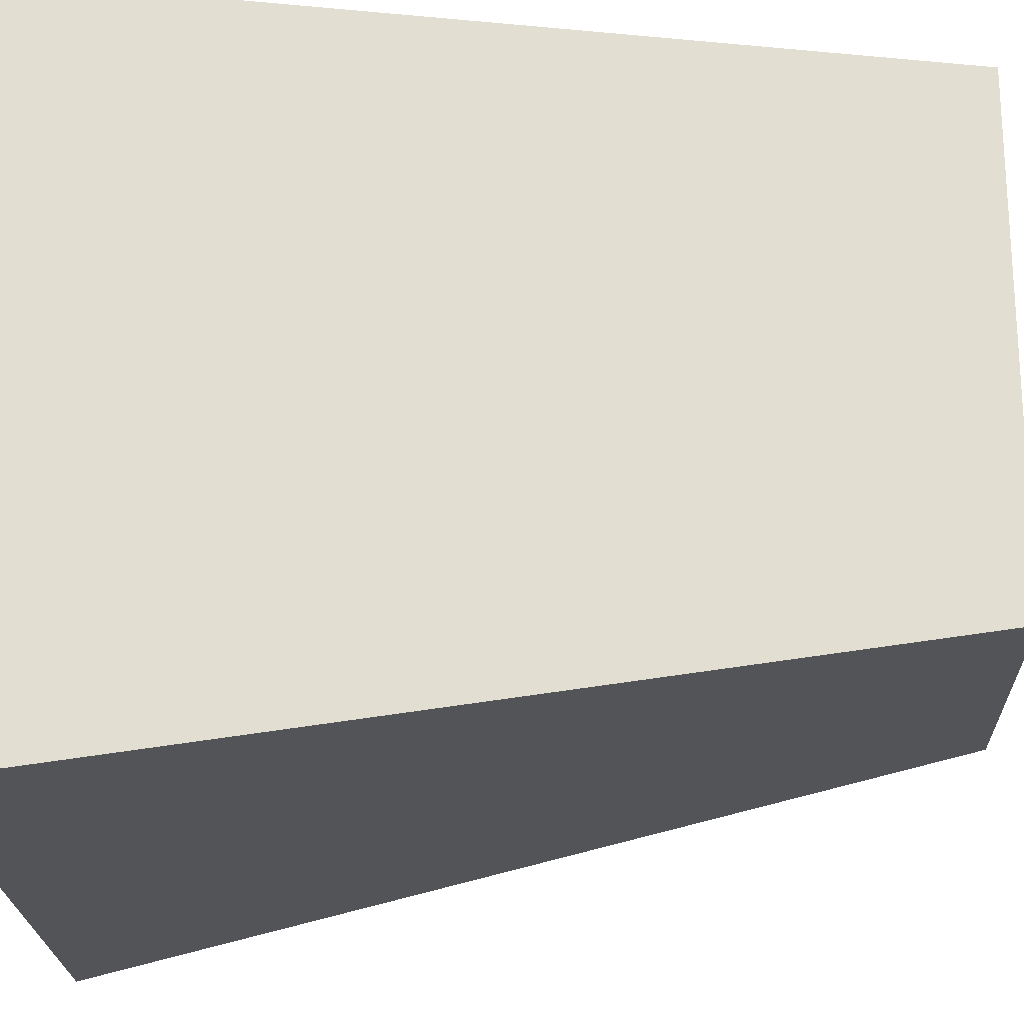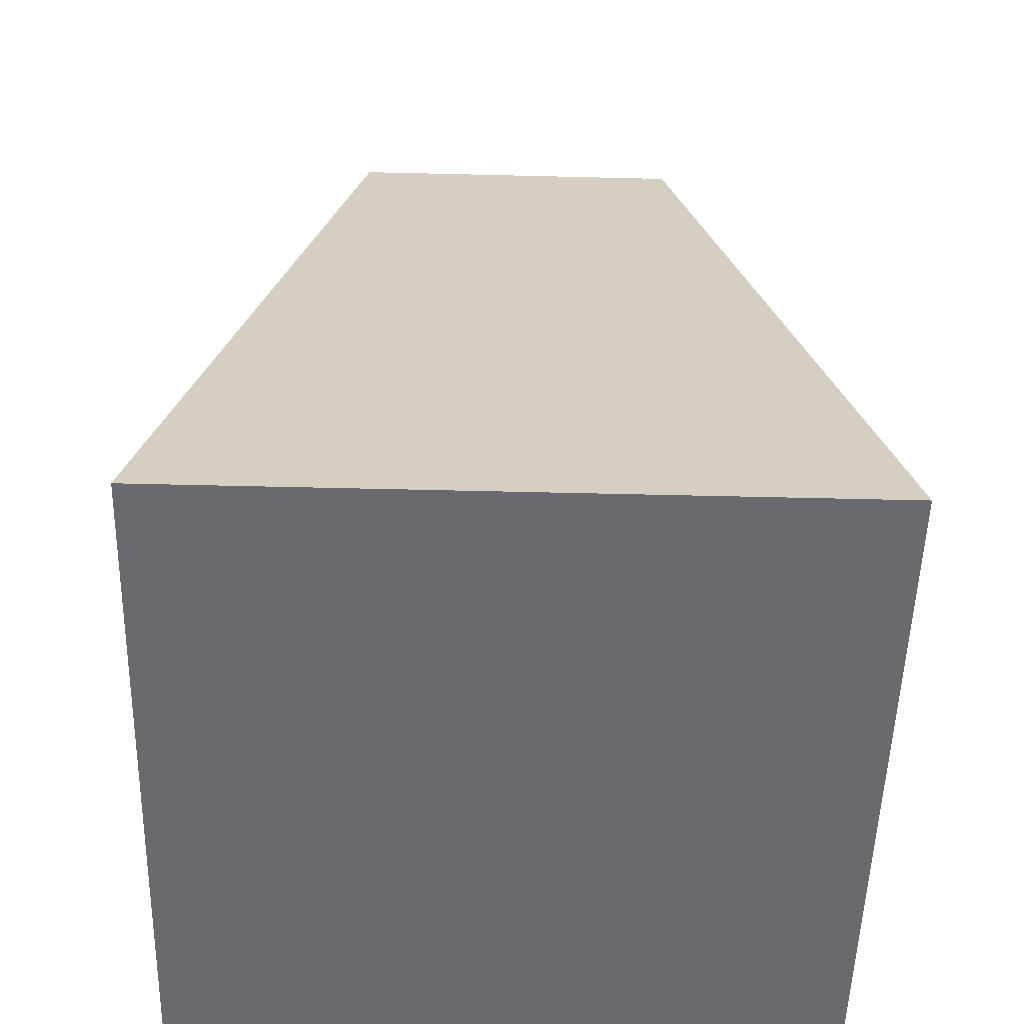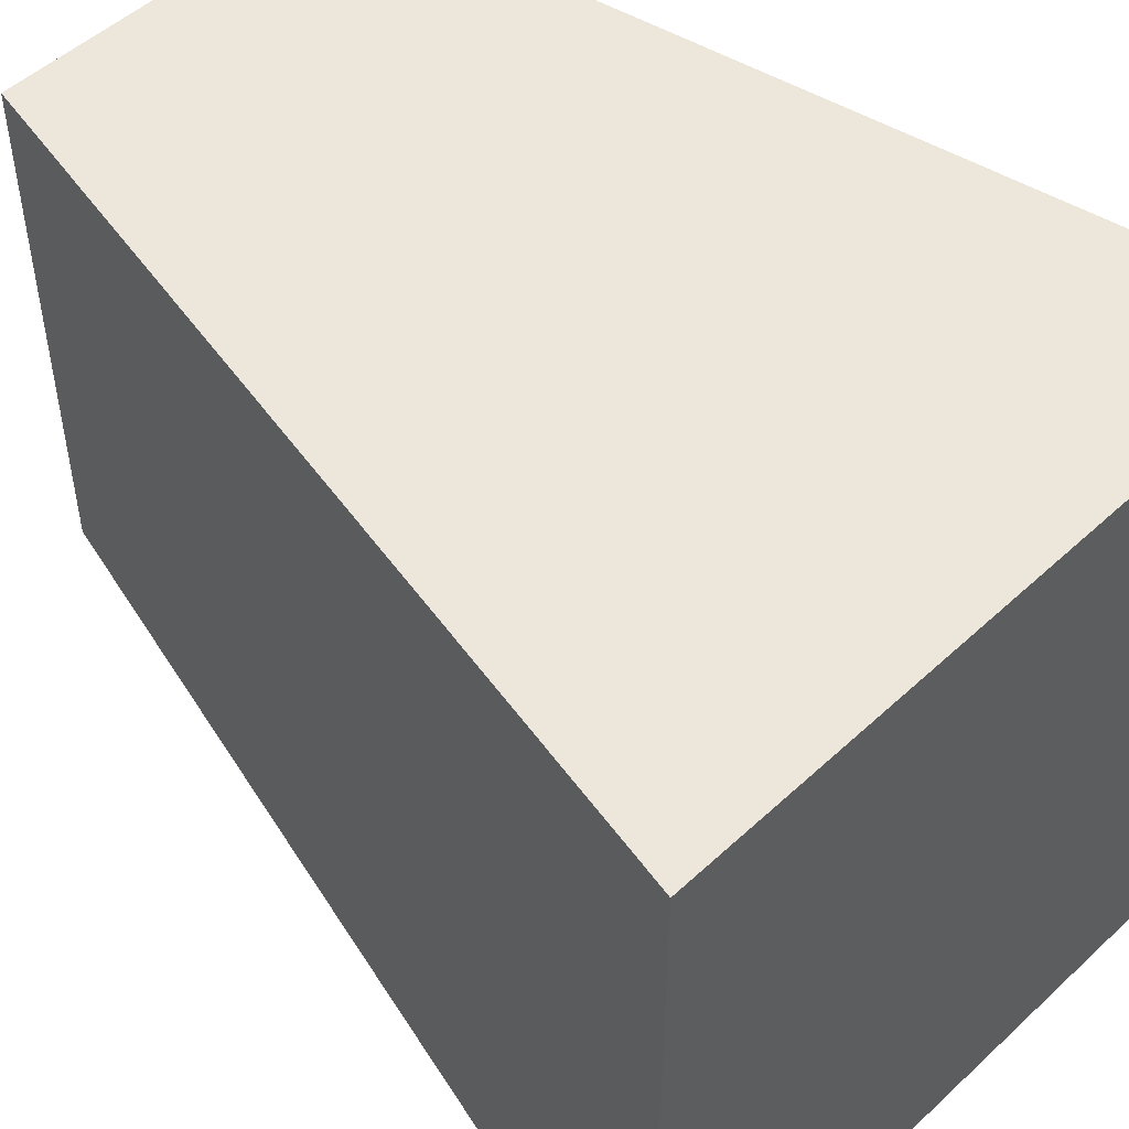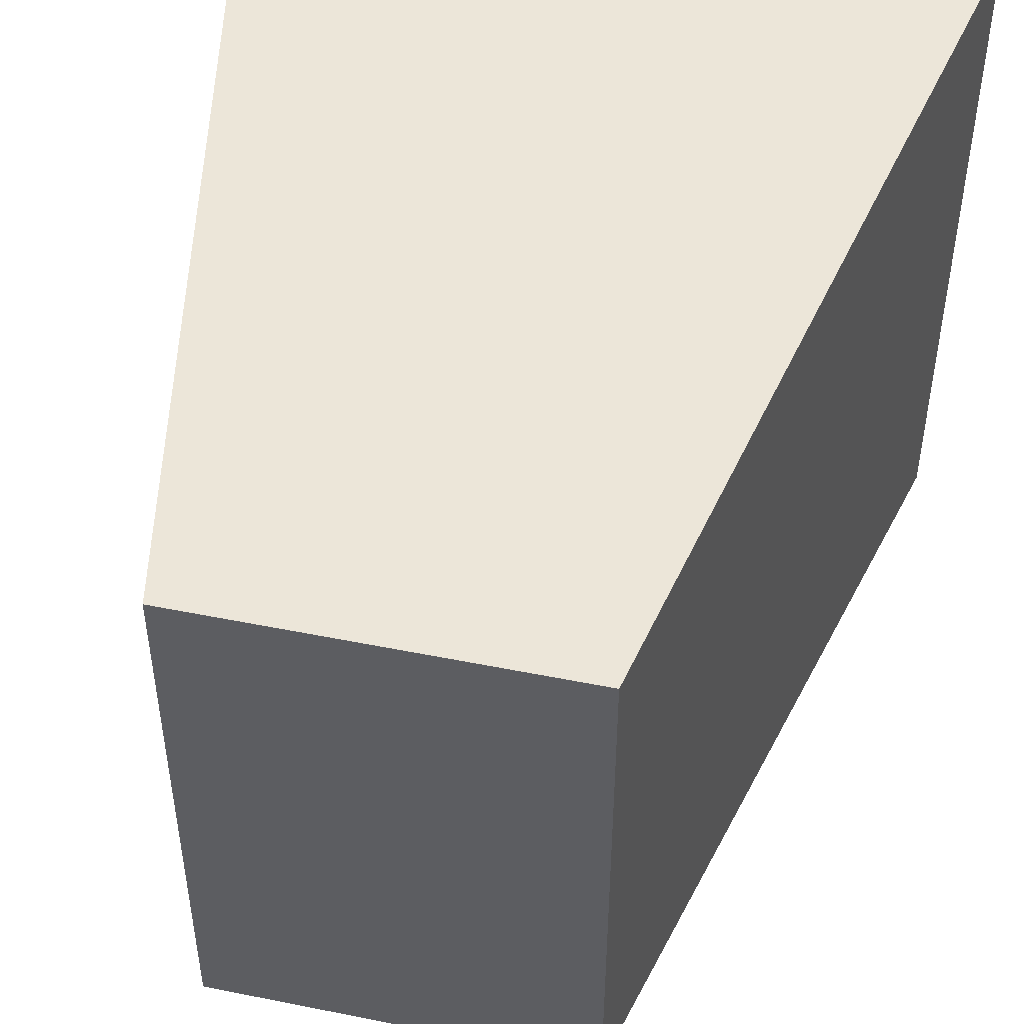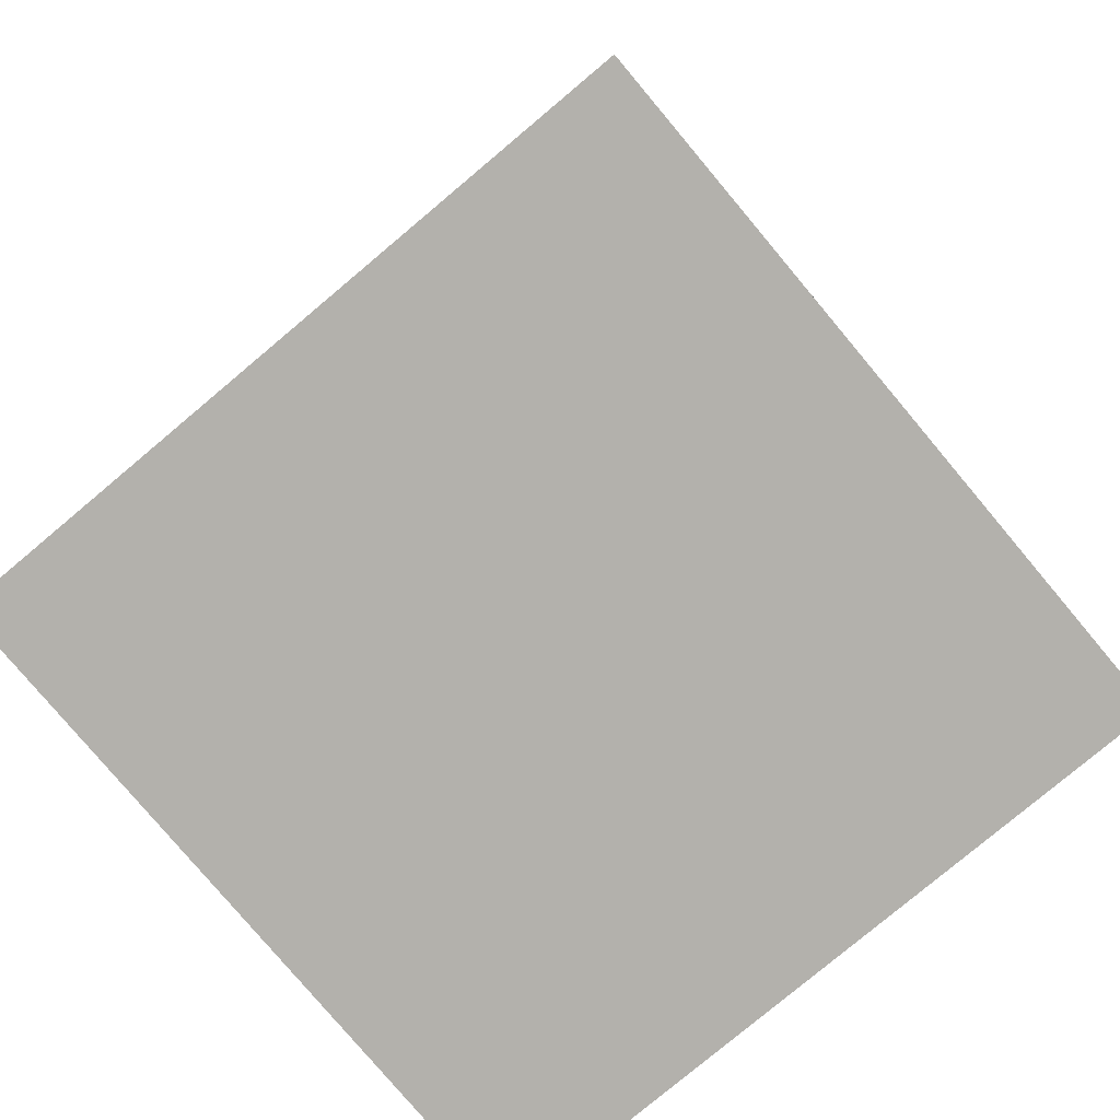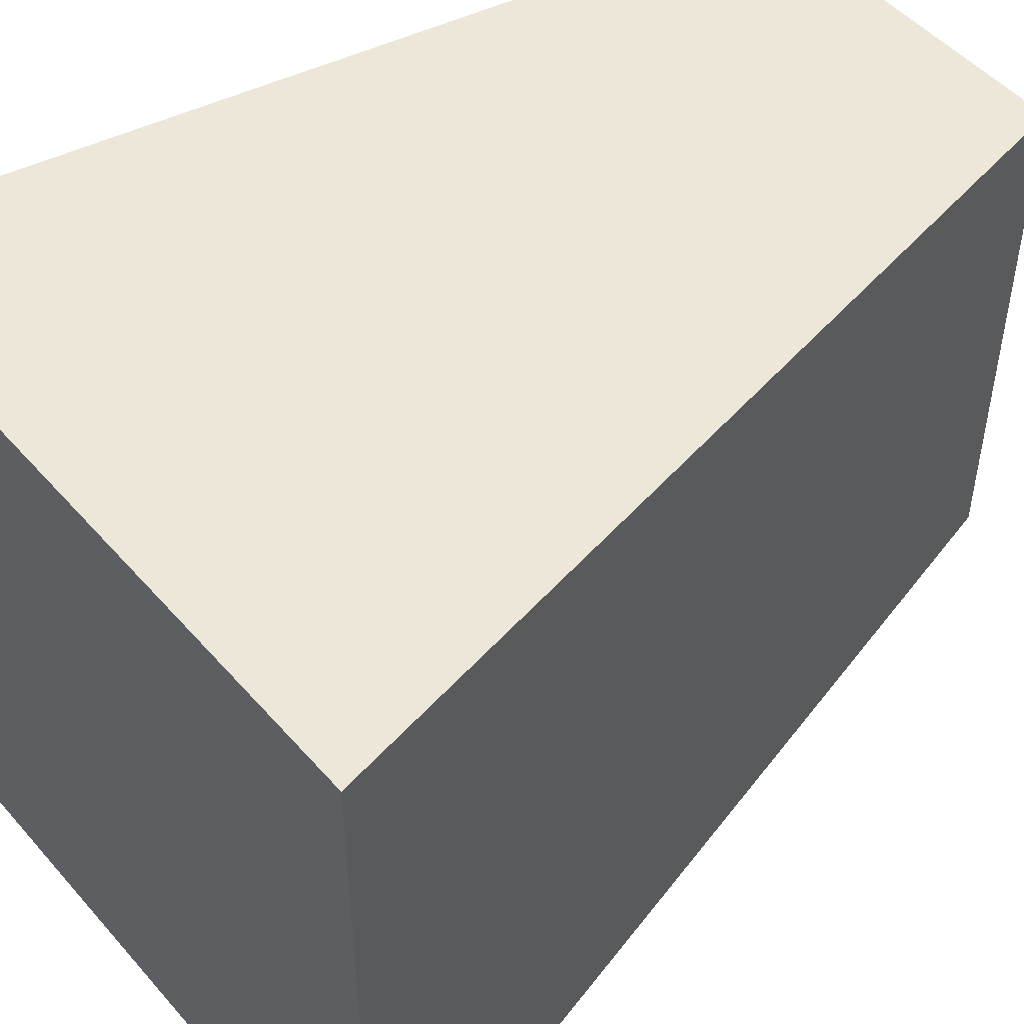
<metadata>
{"format":"obj","ext":"obj","renderer":"f3d","projection":"perspective","resolution":1024,"background":"white","views":[{"elev":-21.7,"azim":91.8,"up":"+Z"},{"elev":-53.1,"azim":178.5,"up":"+Y"},{"elev":50.5,"azim":-45.4,"up":"+Z"},{"elev":49.3,"azim":-167.4,"up":"+Z"},{"elev":-79.1,"azim":-140.0,"up":"+Y"},{"elev":49.7,"azim":50.7,"up":"+Z"}]}
</metadata>
<code>
o Cube.008_Cube.010
v -4 -3e-06 4
v -4 3e-06 -4
v 4 3e-06 -4
v 4 -3e-06 4
v 4 3e-06 -4
v 2 10 -2
v 2 10 4
v 4 -3e-06 4
v -2 10 -2
v -2 10 4
v -4 3e-06 -4
v -4 -3e-06 4
f 1 2 3 4
f 5 6 7 8
f 6 9 10 7
f 11 12 10 9
f 9 6 5 11
f 12 8 7 10

</code>
